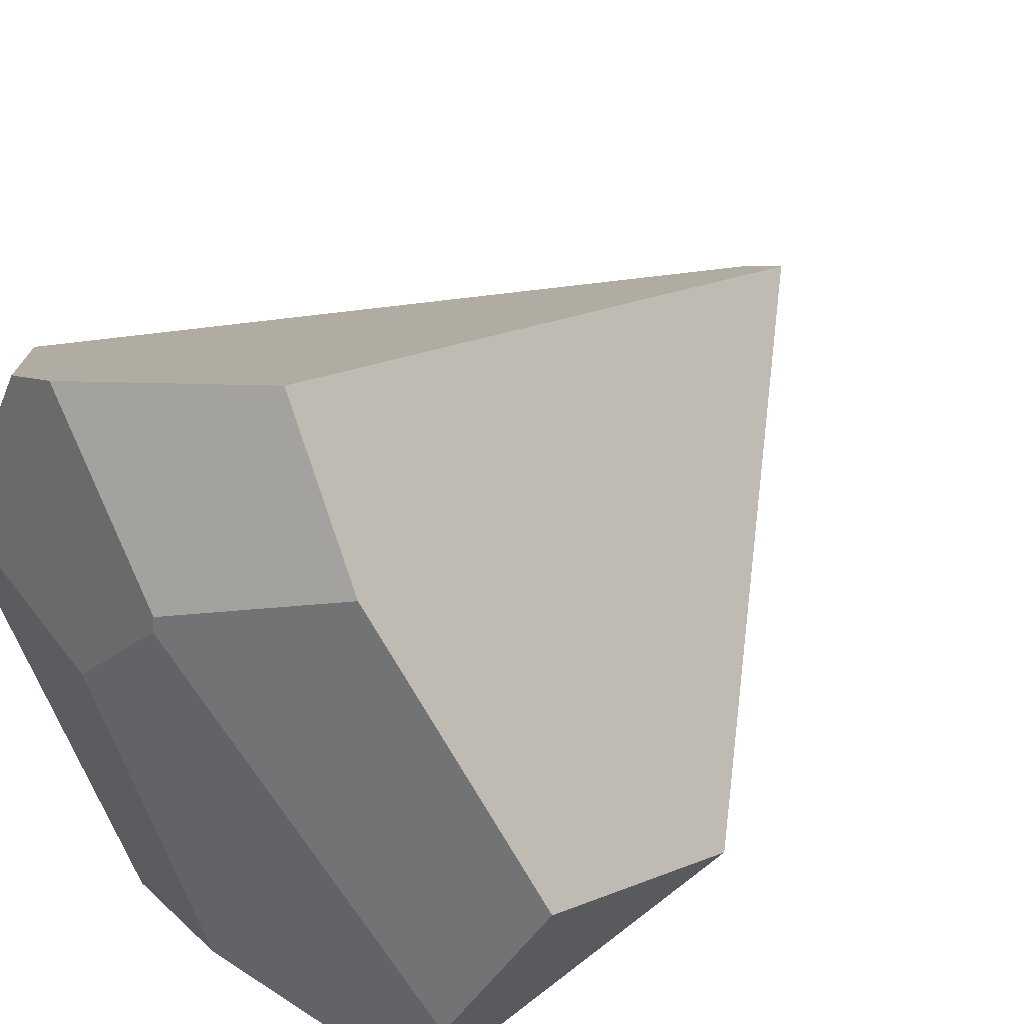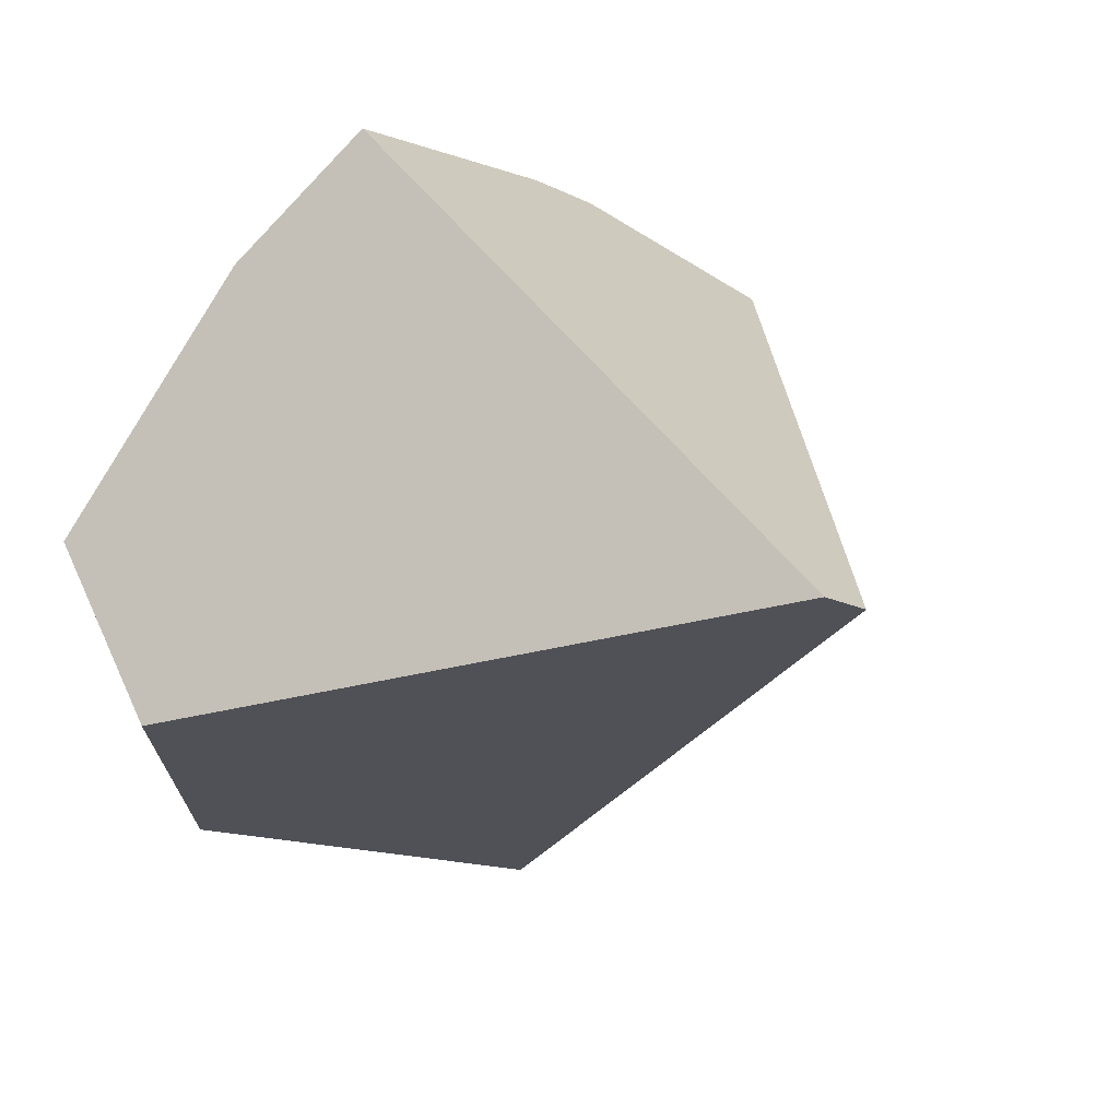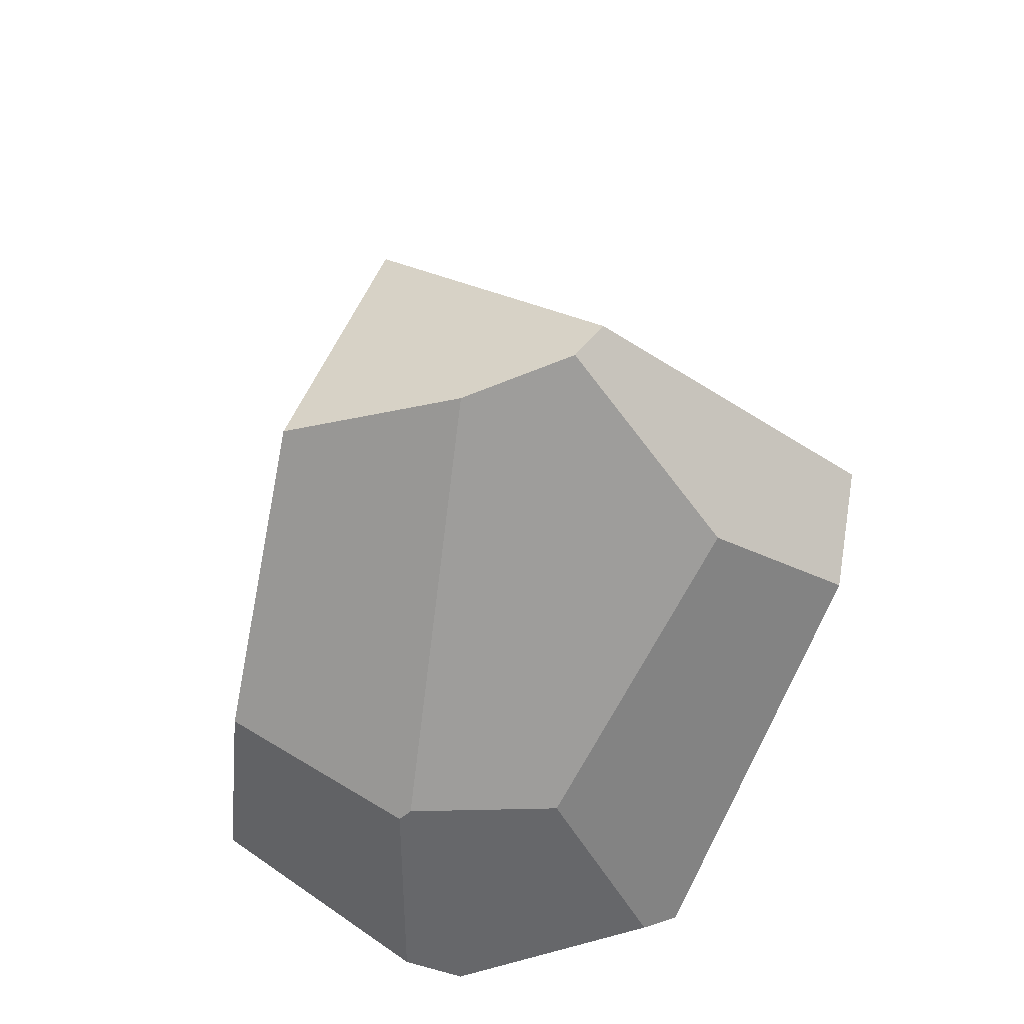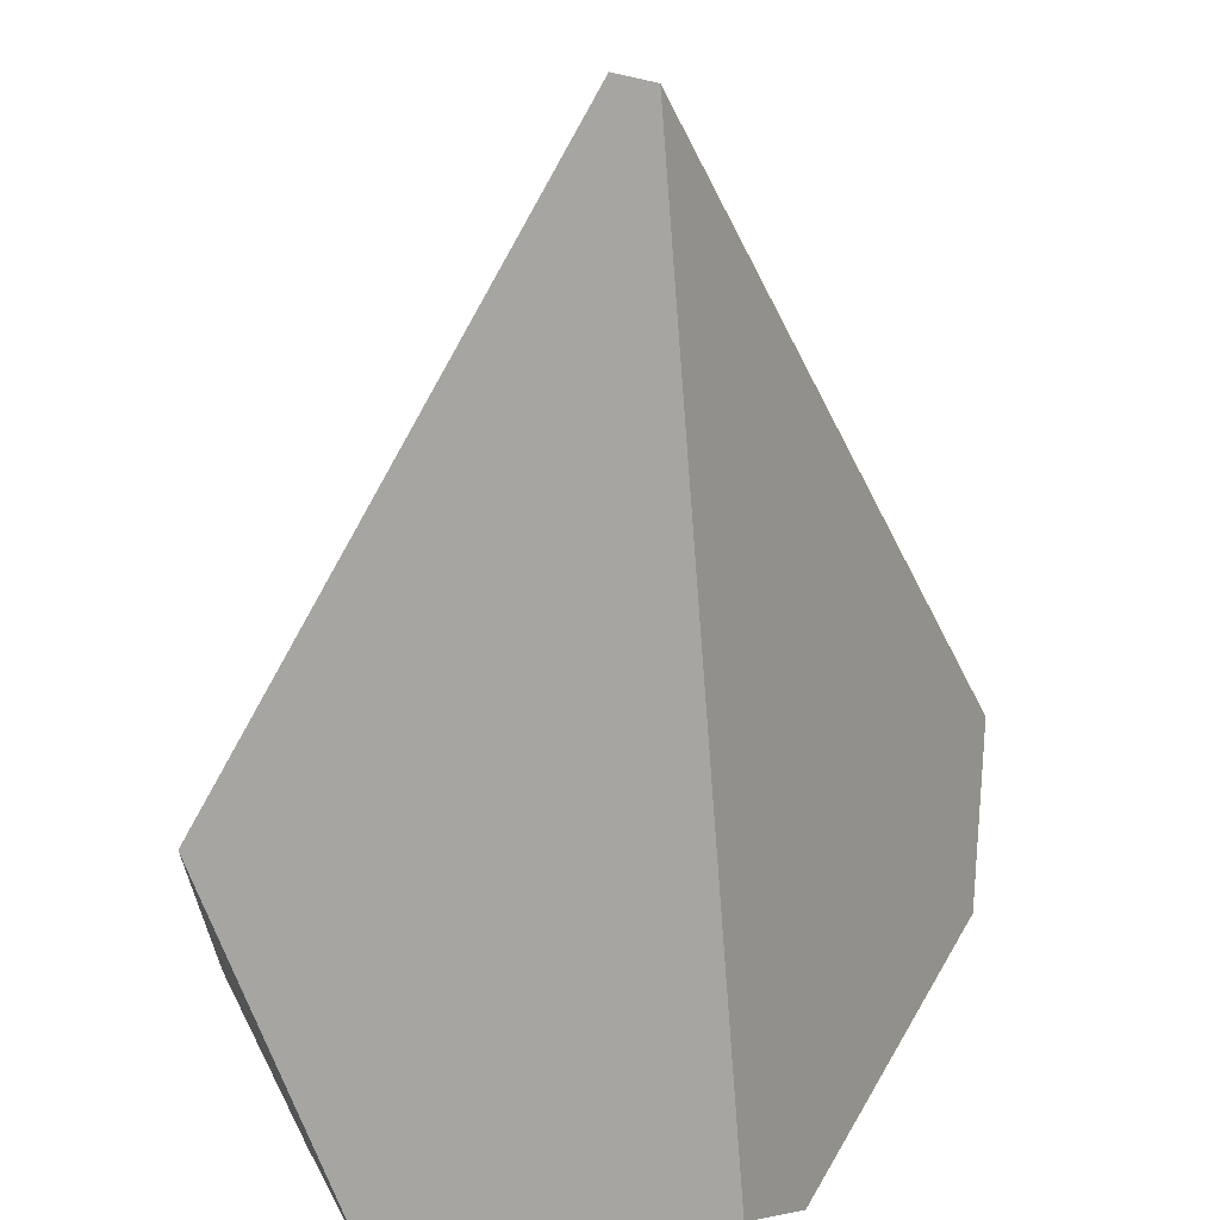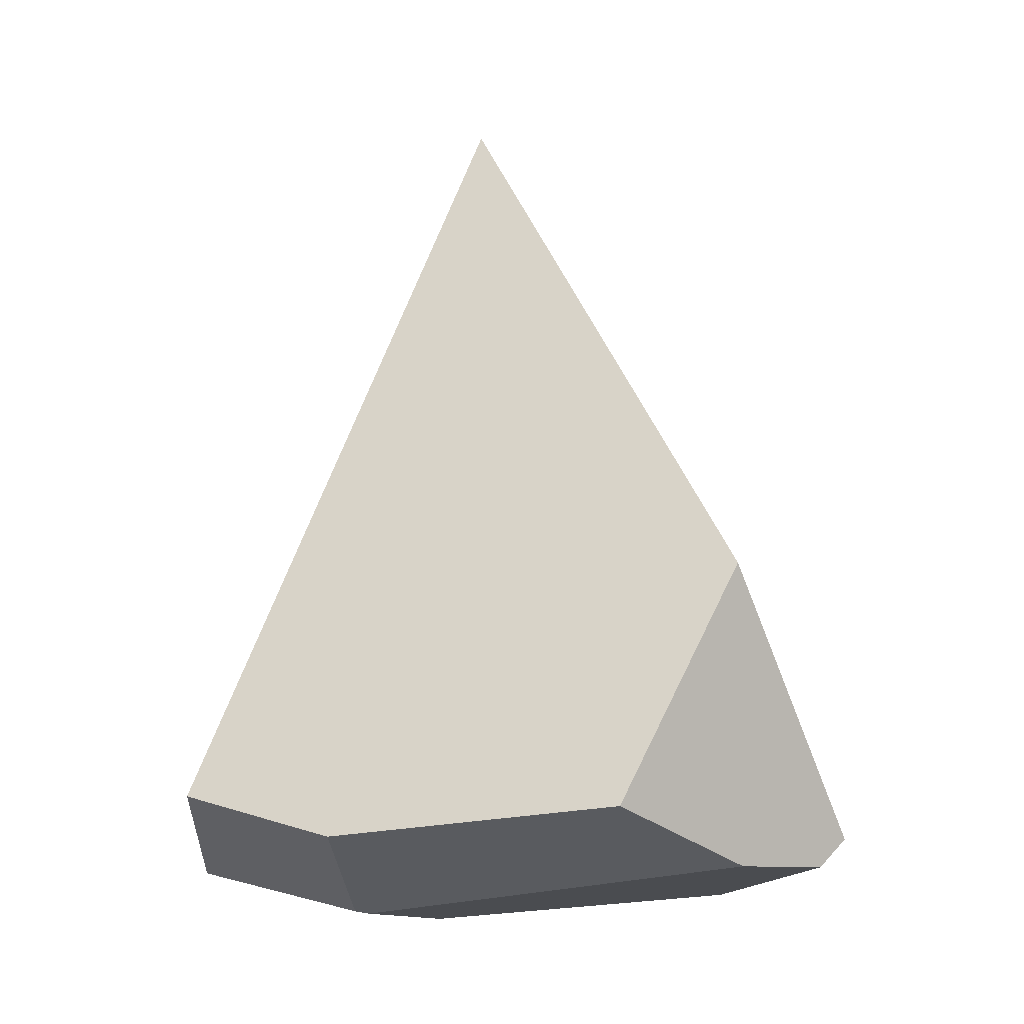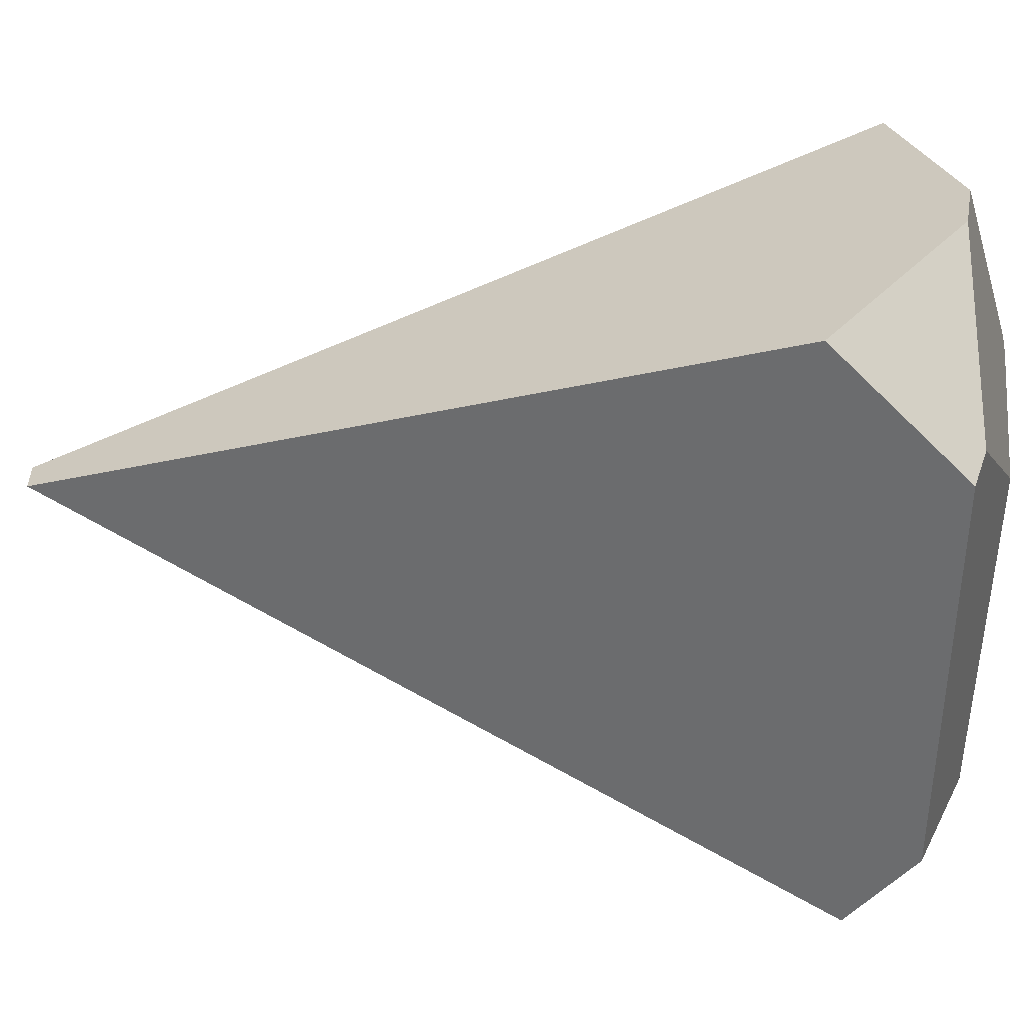
<metadata>
{"format":"obj","ext":"obj","renderer":"f3d","projection":"perspective","resolution":1024,"background":"white","views":[{"elev":38.5,"azim":-142.8,"up":"+Y"},{"elev":9.2,"azim":-25.6,"up":"+Y"},{"elev":-66.4,"azim":-46.4,"up":"+Z"},{"elev":-52.7,"azim":-0.5,"up":"+Y"},{"elev":-15.4,"azim":-105.7,"up":"+Z"},{"elev":9.1,"azim":92.1,"up":"+Y"}]}
</metadata>
<code>
v 1.519 -3.136 0.2424
v 2.776 -0.9009 5.68
v 0.6346 -2.066 1.89
v 3.484 -3.501 0.7493
v 3.015 -0.9817 5.666
v 0.6815 -1.255 0.2829
v 2.548 1.191 0.5089
v 1.832 0.3663 0.178
v 1.48 -2.933 0.04384
v 1.199 -2.269 -0.001638
v 3.829 -3.029 0.321
v 4.981 0.1091 1.023
v 4.9 -0.6681 0.2108
v 2.928 -0.05664 -0.1899
v 3.887 0.8459 0.1483
v 4.245 0.6945 0.2029
v 4.778 -0.4942 0.1419
v 2.929 -2.769 -0.0004029
v 3.568 -0.8216 -0.1655
v 2.93 -0.1526 -0.2036
f 1 2 3
f 4 5 1
f 1 5 2
f 3 2 6
f 2 7 6
f 6 7 8
f 9 1 3
f 3 6 9
f 6 10 9
f 11 5 4
f 12 5 11
f 11 13 12
f 8 7 14
f 7 15 14
f 2 5 16
f 16 5 12
f 16 7 2
f 16 15 7
f 12 13 16
f 16 13 17
f 13 11 18
f 17 13 18
f 18 19 17
f 4 1 18
f 1 9 18
f 18 11 4
f 17 19 20
f 20 14 15
f 15 16 20
f 20 16 17
f 20 6 8
f 20 10 6
f 8 14 20
f 20 9 10
f 20 18 9
f 19 18 20

</code>
